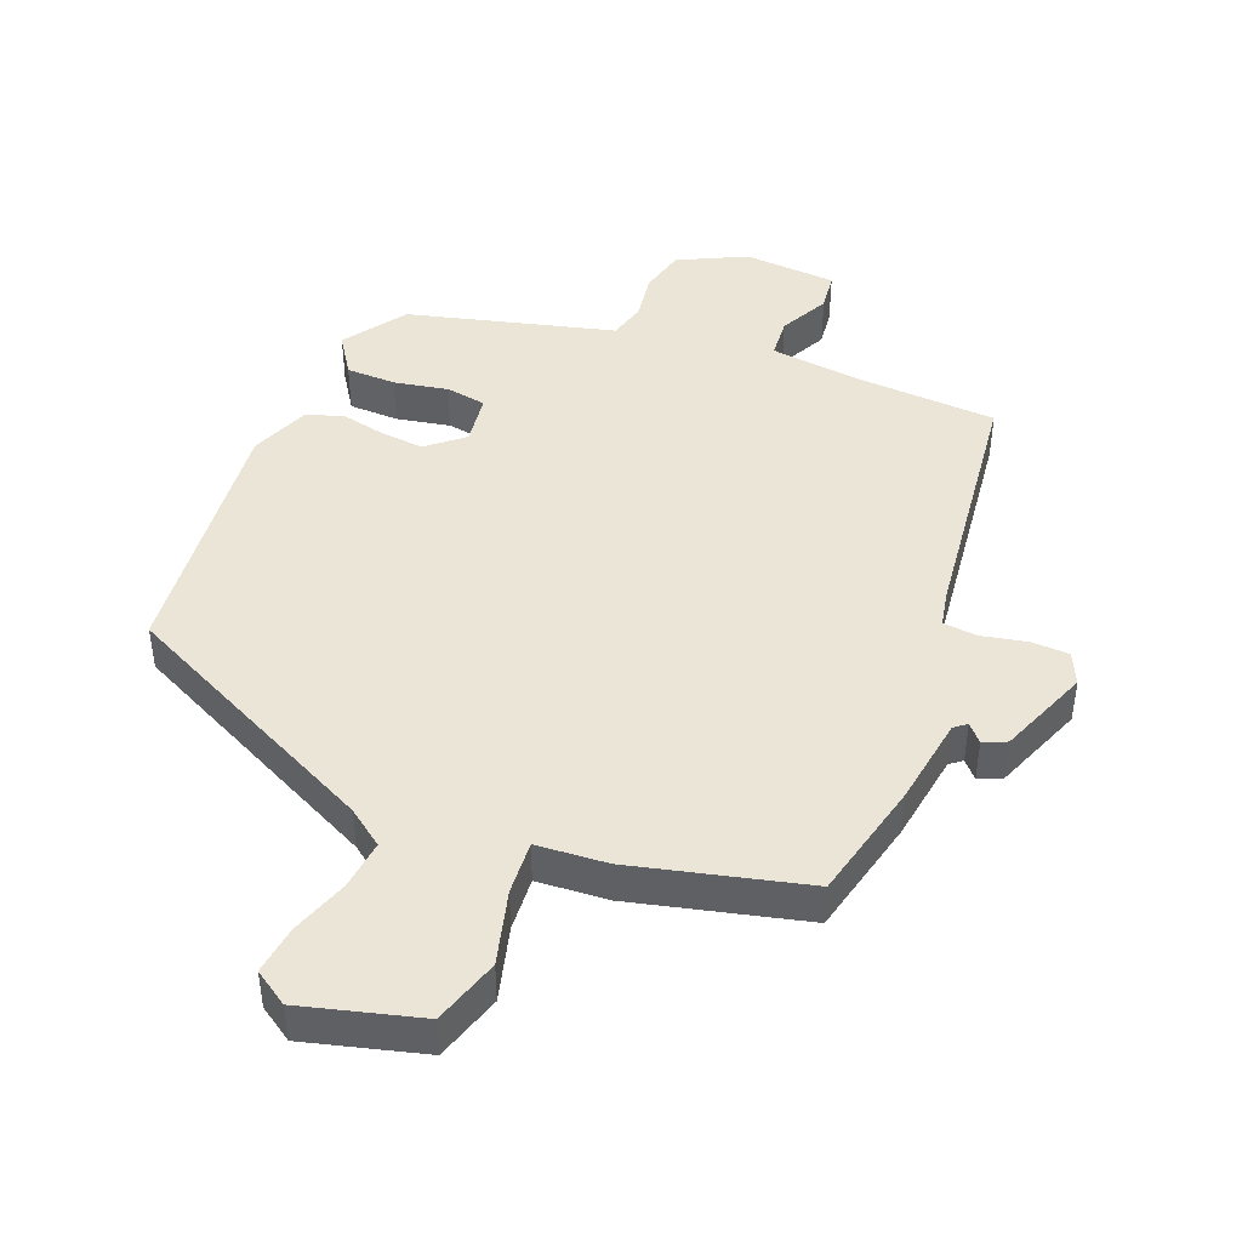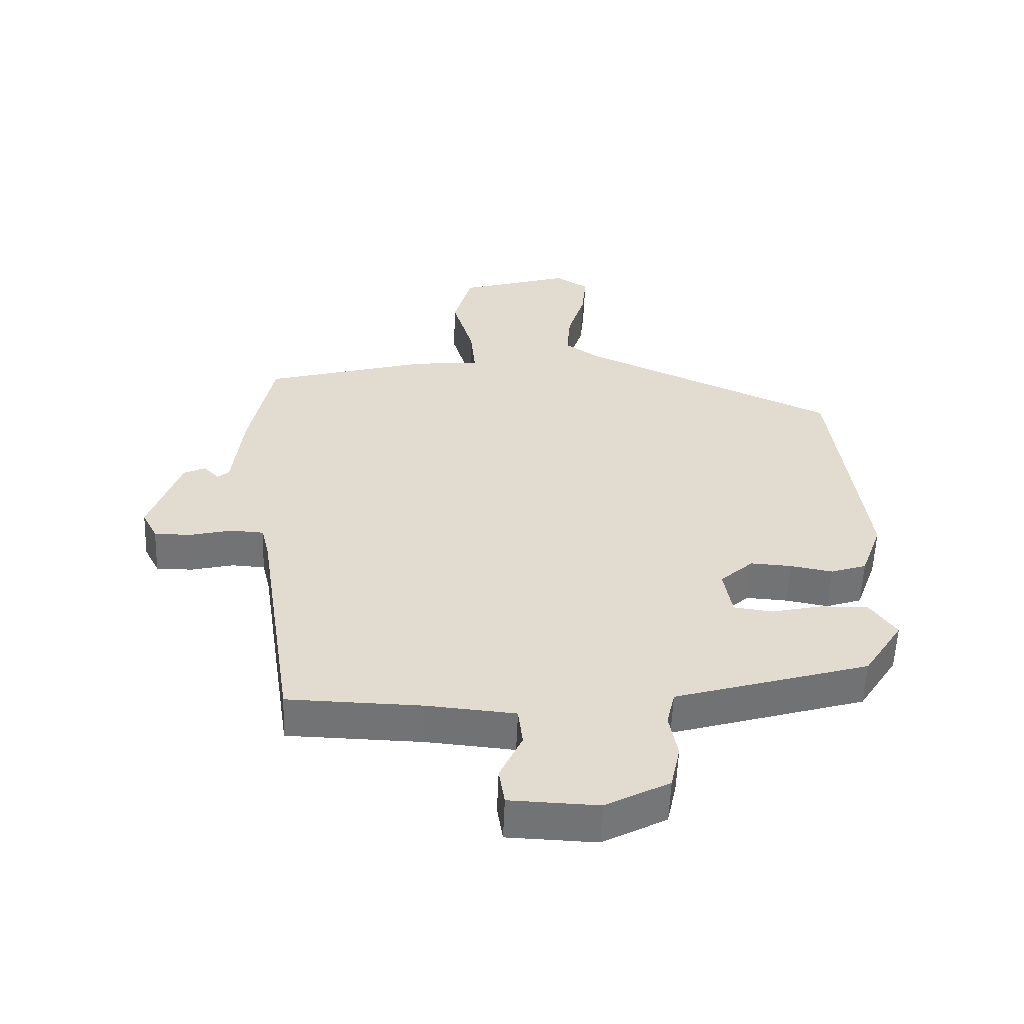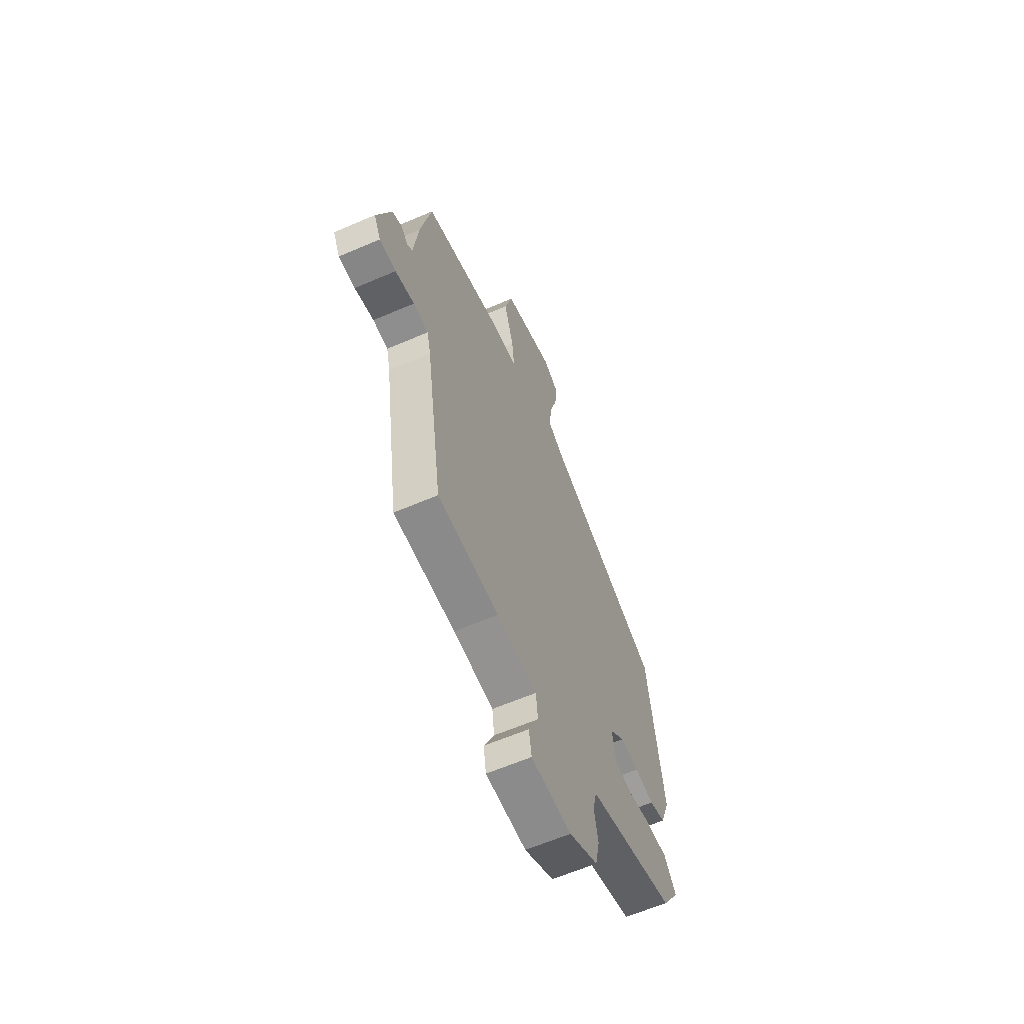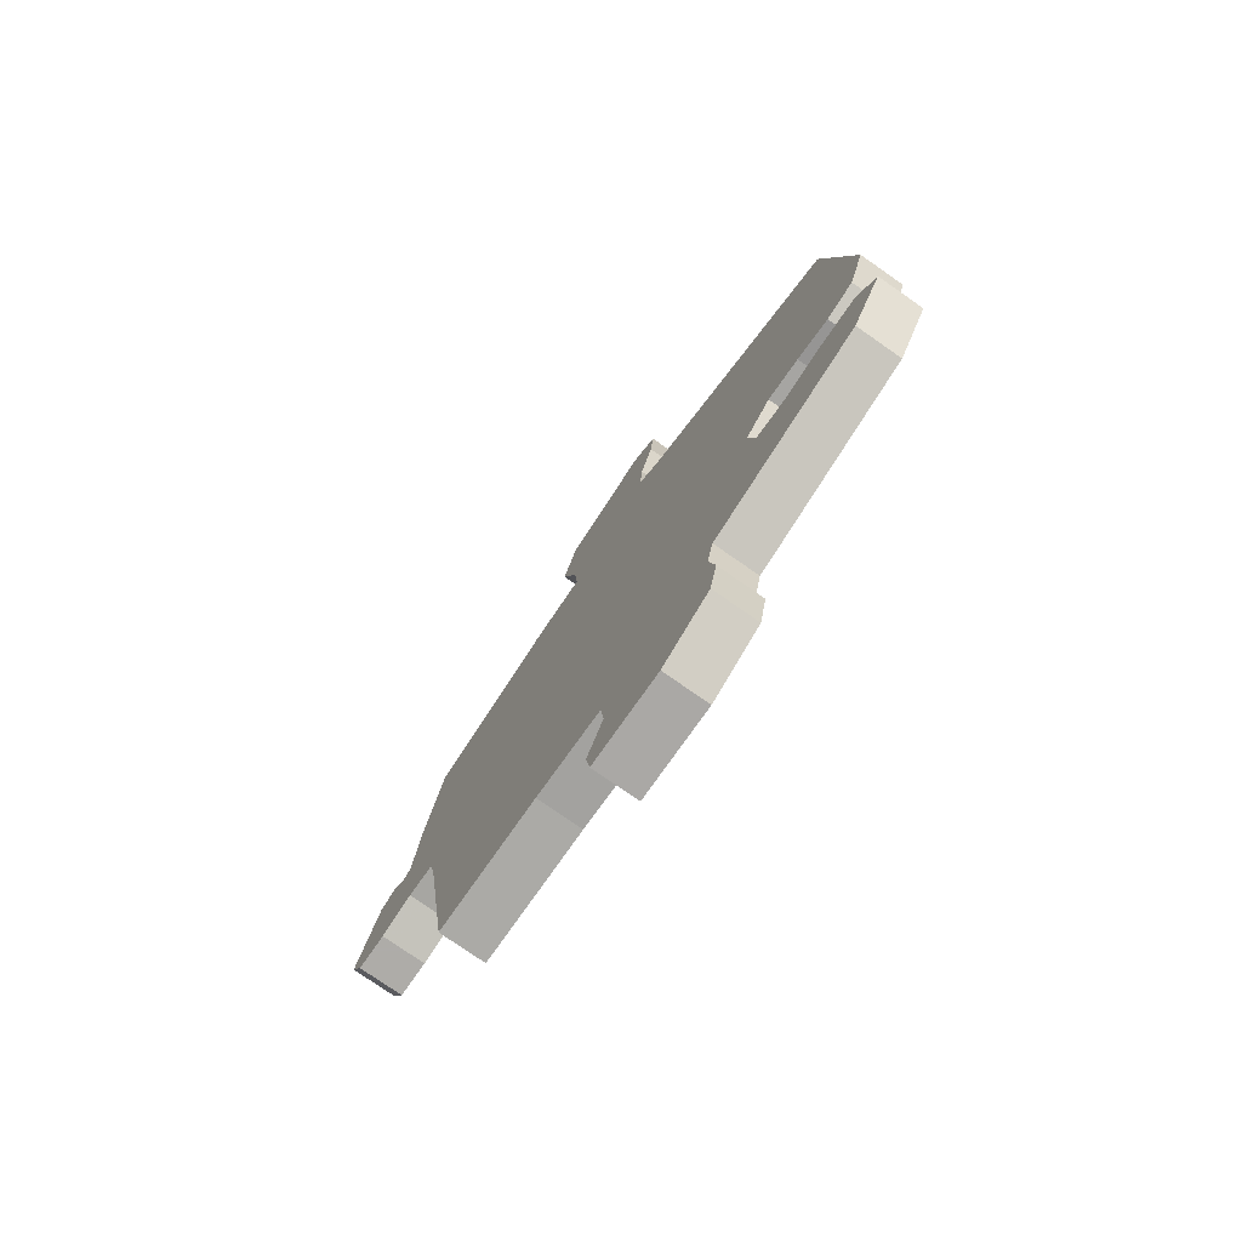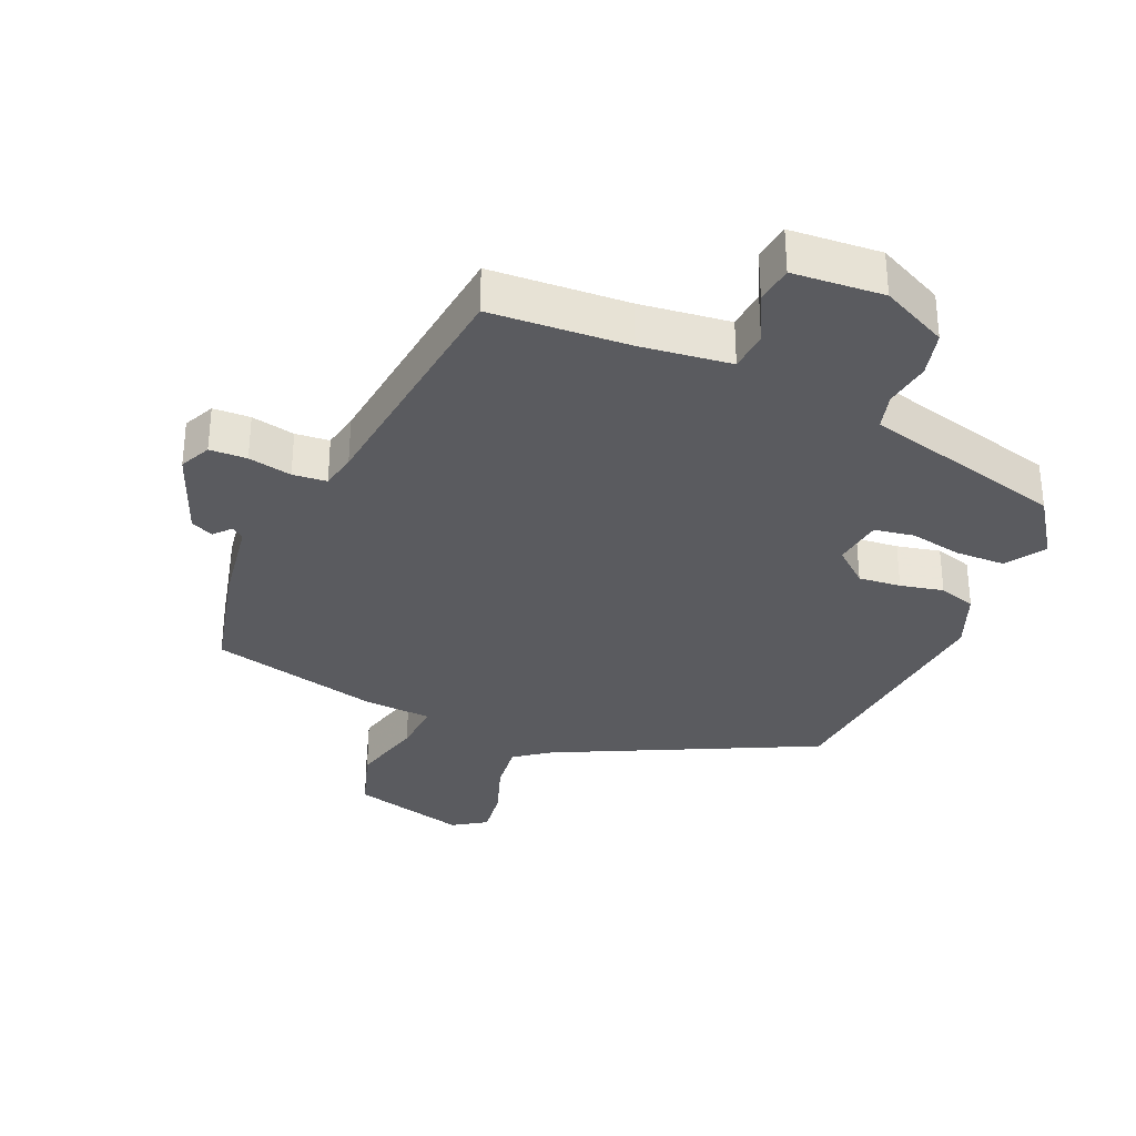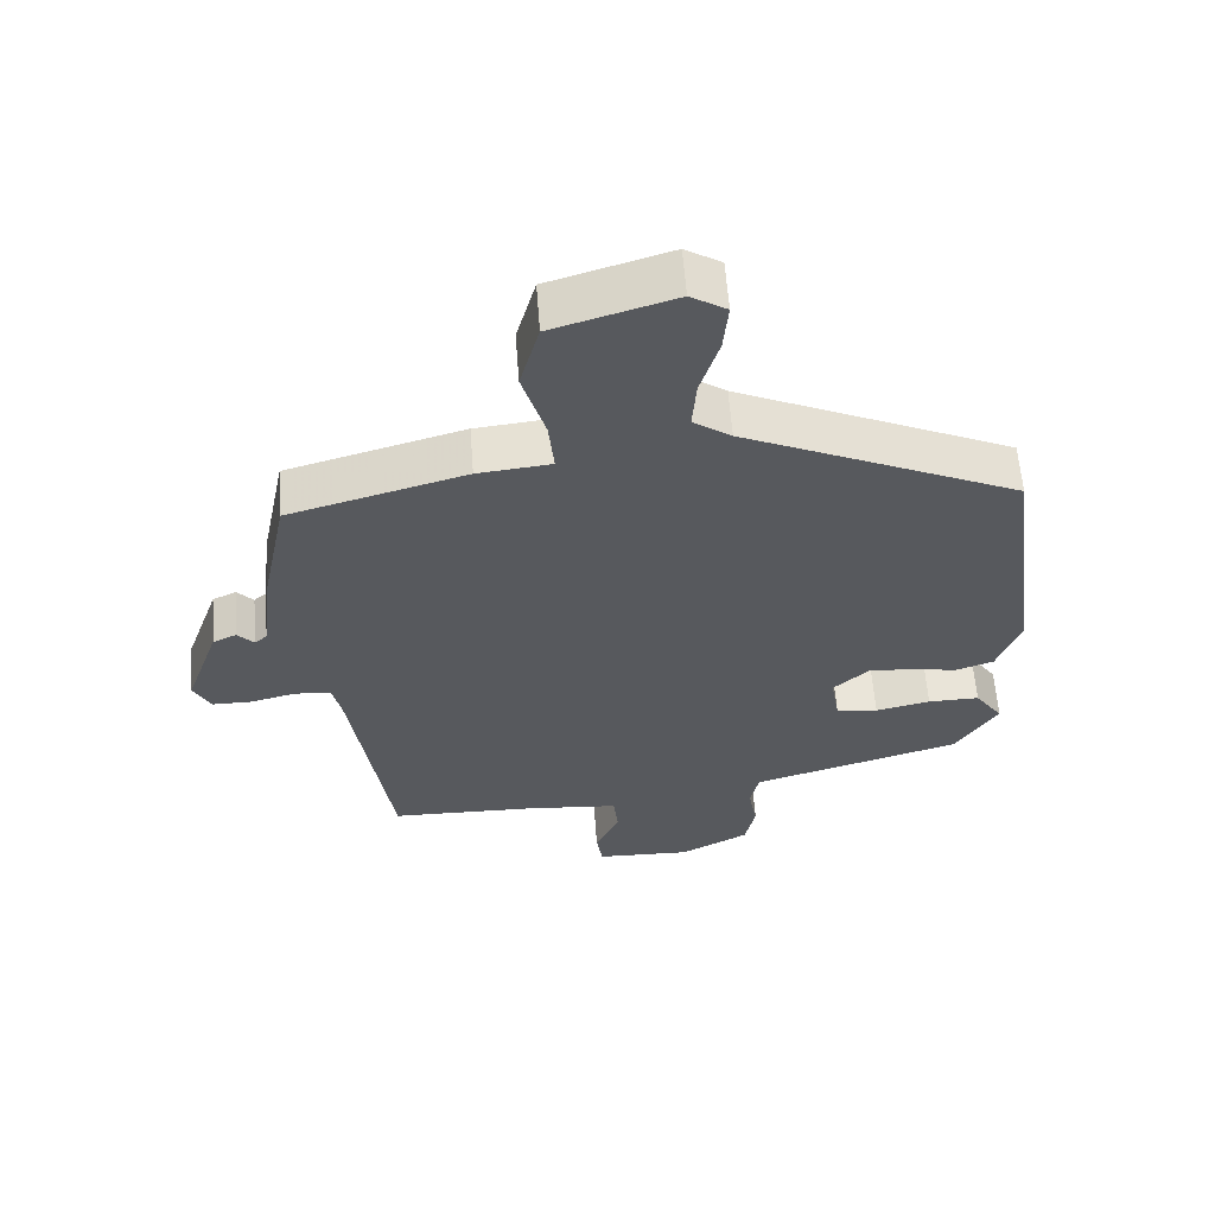
<metadata>
{"format":"obj","ext":"obj","renderer":"f3d","projection":"perspective","resolution":1024,"background":"white","views":[{"elev":44.4,"azim":23.6,"up":"+Y"},{"elev":-56.0,"azim":177.8,"up":"+Z"},{"elev":-62.2,"azim":113.6,"up":"+Z"},{"elev":-77.0,"azim":-124.8,"up":"+Z"},{"elev":-32.9,"azim":158.7,"up":"+Y"},{"elev":60.1,"azim":175.7,"up":"+Z"}]}
</metadata>
<code>
v 0.415 0.07 -0.514
v 0.204 0.07 -0.519
v 0.066 0.07 -0.531
v 0.059 0.07 -0.592
v 0.094 0.07 -0.667
v 0.085 0.07 -0.725
v -0.054 0.07 -0.73
v -0.154 0.07 -0.677
v -0.169 0.07 -0.607
v -0.156 0.07 -0.536
v -0.169 0.07 -0.48
v -0.264 0.07 -0.452
v -0.474 0.07 -0.39
v -0.535 0.07 -0.295
v -0.494 0.07 -0.237
v -0.419 0.07 -0.238
v -0.339 0.07 -0.256
v -0.278 0.07 -0.248
v -0.265 0.07 -0.172
v -0.317 0.07 -0.125
v -0.382 0.07 -0.129
v -0.448 0.07 -0.141
v -0.504 0.07 -0.122
v -0.537 0.07 -0.031
v -0.485 0.07 0.356
v -0.085 0.07 0.535
v -0.03 0.07 0.573
v -0.036 0.07 0.648
v -0.063 0.07 0.735
v -0.07 0.07 0.808
v -0.018 0.07 0.84
v 0.157 0.07 0.787
v 0.185 0.07 0.686
v 0.152 0.07 0.576
v 0.144 0.07 0.496
v 0.25 0.07 0.485
v 0.506 0.07 0.413
v 0.543 0.07 0.232
v 0.559 0.07 0.097
v 0.577 0.07 0.082
v 0.601 0.07 0.107
v 0.635 0.07 0.091
v 0.684 0.07 -0.047
v 0.66 0.07 -0.094
v 0.603 0.07 -0.094
v 0.537 0.07 -0.078
v 0.485 0.07 -0.081
v 0.472 0.07 -0.136
v 0.415 0 -0.514
v 0.204 0 -0.519
v 0.066 0 -0.531
v 0.059 0 -0.592
v 0.094 0 -0.667
v 0.085 0 -0.725
v -0.054 0 -0.73
v -0.154 0 -0.677
v -0.169 0 -0.607
v -0.156 0 -0.536
v -0.169 0 -0.48
v -0.264 0 -0.452
v -0.474 0 -0.39
v -0.535 0 -0.295
v -0.494 0 -0.237
v -0.419 0 -0.238
v -0.339 0 -0.256
v -0.278 0 -0.248
v -0.265 0 -0.172
v -0.317 0 -0.125
v -0.382 0 -0.129
v -0.448 0 -0.141
v -0.504 0 -0.122
v -0.537 0 -0.031
v -0.485 0 0.356
v -0.085 0 0.535
v -0.03 0 0.573
v -0.036 0 0.648
v -0.063 0 0.735
v -0.07 0 0.808
v -0.018 0 0.84
v 0.157 0 0.787
v 0.185 0 0.686
v 0.152 0 0.576
v 0.144 0 0.496
v 0.25 0 0.485
v 0.506 0 0.413
v 0.543 0 0.232
v 0.559 0 0.097
v 0.577 0 0.082
v 0.601 0 0.107
v 0.635 0 0.091
v 0.684 0 -0.047
v 0.66 0 -0.094
v 0.603 0 -0.094
v 0.537 0 -0.078
v 0.485 0 -0.081
v 0.472 0 -0.136
f 43 44 45 46
f 43 46 47
f 40 41 42 43
f 39 40 43 47
f 38 39 47
f 35 36 37 38
f 35 38 47 48
f 31 32 33 34
f 31 34 35
f 28 29 30 31
f 27 28 31 35
f 26 27 35 48
f 21 22 23 24
f 20 21 24 25
f 19 20 25 26
f 14 15 16 17
f 14 17 18
f 11 12 13 14
f 11 14 18
f 7 8 9 10
f 7 10 11
f 4 5 6 7
f 3 4 7 11
f 2 3 11 18
f 18 19 26 48
f 1 2 18 48
f 94 93 92 91
f 95 94 91
f 91 90 89 88
f 95 91 88 87
f 95 87 86
f 86 85 84 83
f 96 95 86 83
f 82 81 80 79
f 83 82 79
f 79 78 77 76
f 83 79 76 75
f 96 83 75 74
f 72 71 70 69
f 73 72 69 68
f 74 73 68 67
f 65 64 63 62
f 66 65 62
f 62 61 60 59
f 66 62 59
f 58 57 56 55
f 59 58 55
f 55 54 53 52
f 59 55 52 51
f 66 59 51 50
f 96 74 67 66
f 96 66 50 49
f 1 49 50 2
f 2 50 51 3
f 3 51 52 4
f 4 52 53 5
f 5 53 54 6
f 6 54 55 7
f 7 55 56 8
f 8 56 57 9
f 9 57 58 10
f 10 58 59 11
f 11 59 60 12
f 12 60 61 13
f 13 61 62 14
f 14 62 63 15
f 15 63 64 16
f 16 64 65 17
f 17 65 66 18
f 18 66 67 19
f 19 67 68 20
f 20 68 69 21
f 21 69 70 22
f 22 70 71 23
f 23 71 72 24
f 24 72 73 25
f 25 73 74 26
f 26 74 75 27
f 27 75 76 28
f 28 76 77 29
f 29 77 78 30
f 30 78 79 31
f 31 79 80 32
f 32 80 81 33
f 33 81 82 34
f 34 82 83 35
f 35 83 84 36
f 36 84 85 37
f 37 85 86 38
f 38 86 87 39
f 39 87 88 40
f 40 88 89 41
f 41 89 90 42
f 42 90 91 43
f 43 91 92 44
f 44 92 93 45
f 45 93 94 46
f 46 94 95 47
f 47 95 96 48
f 48 96 49 1

</code>
